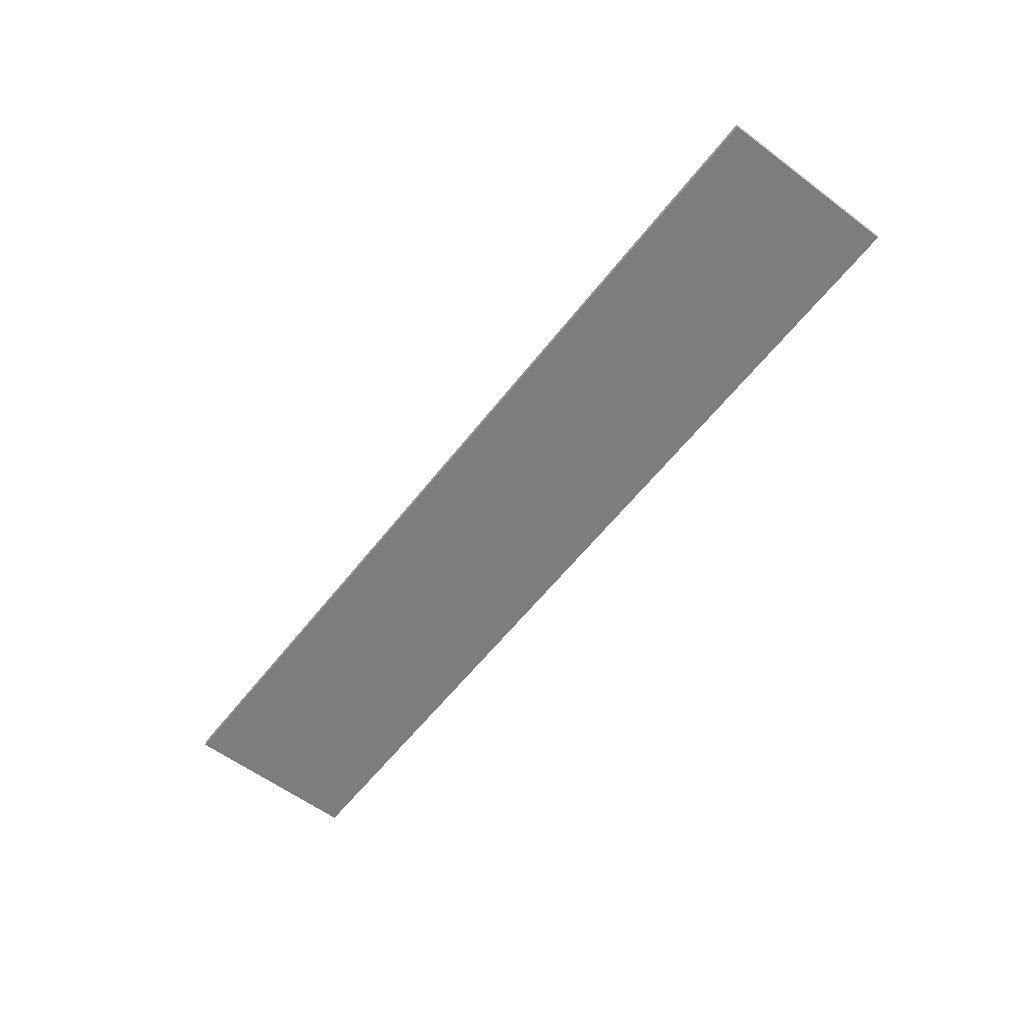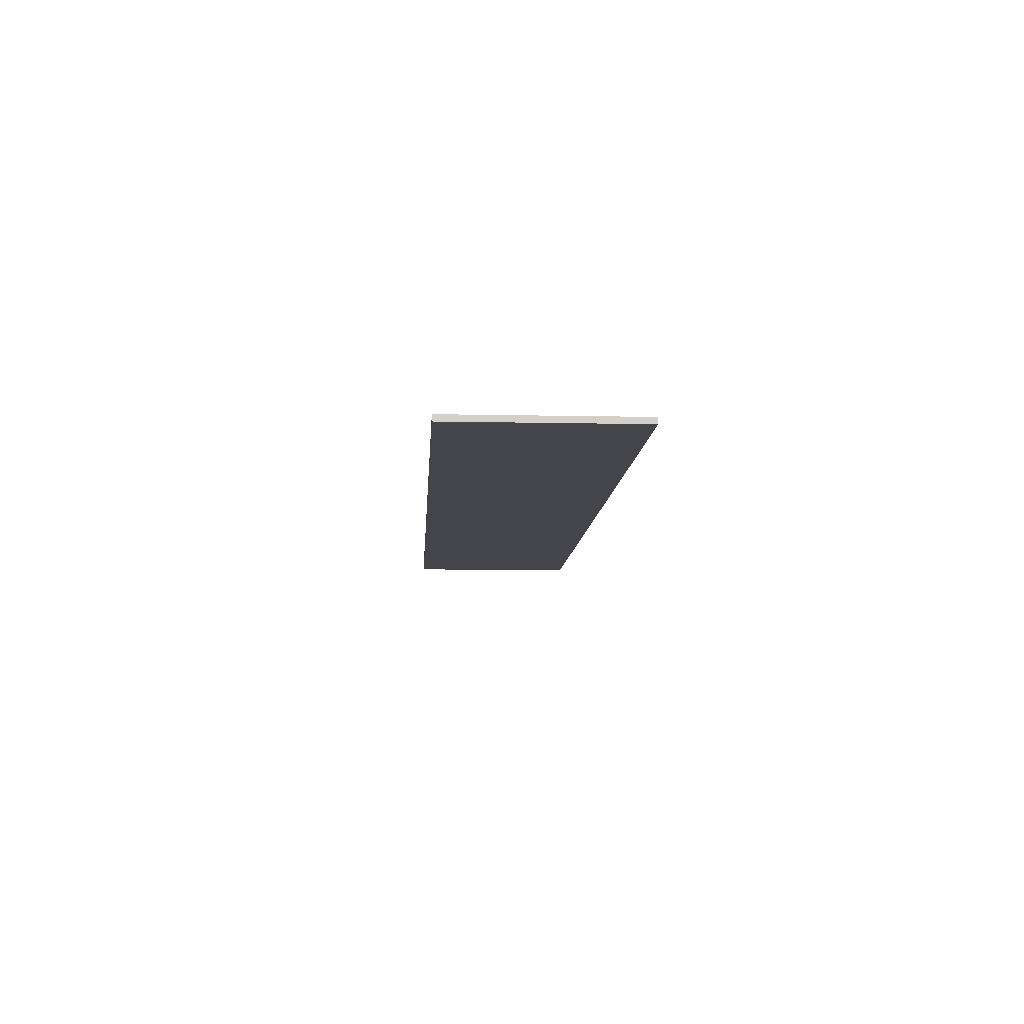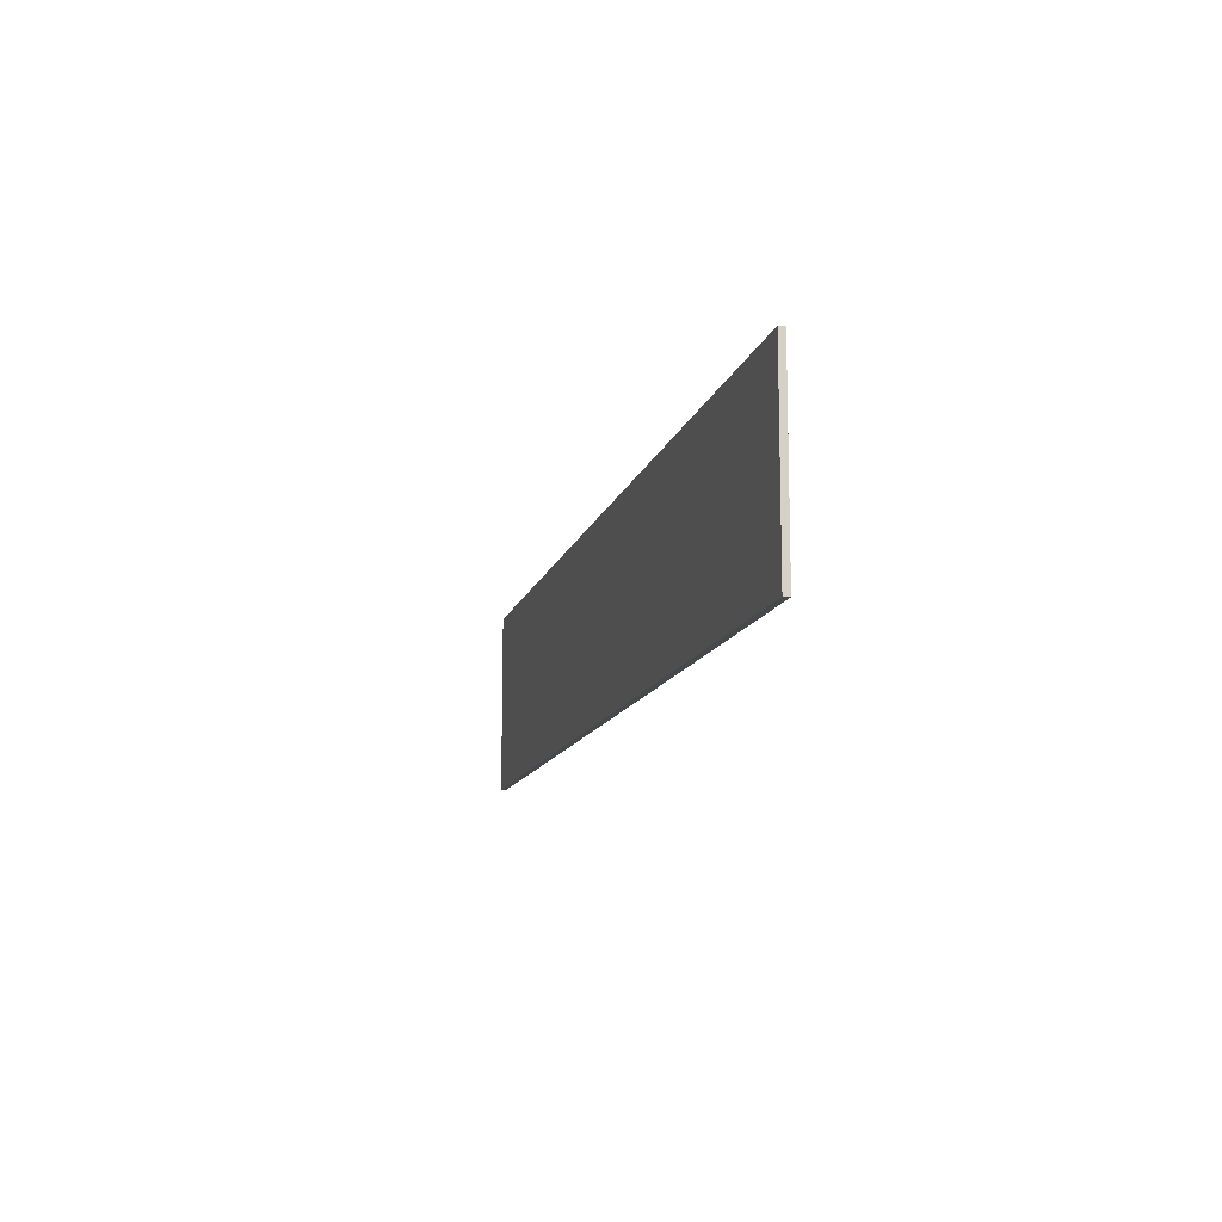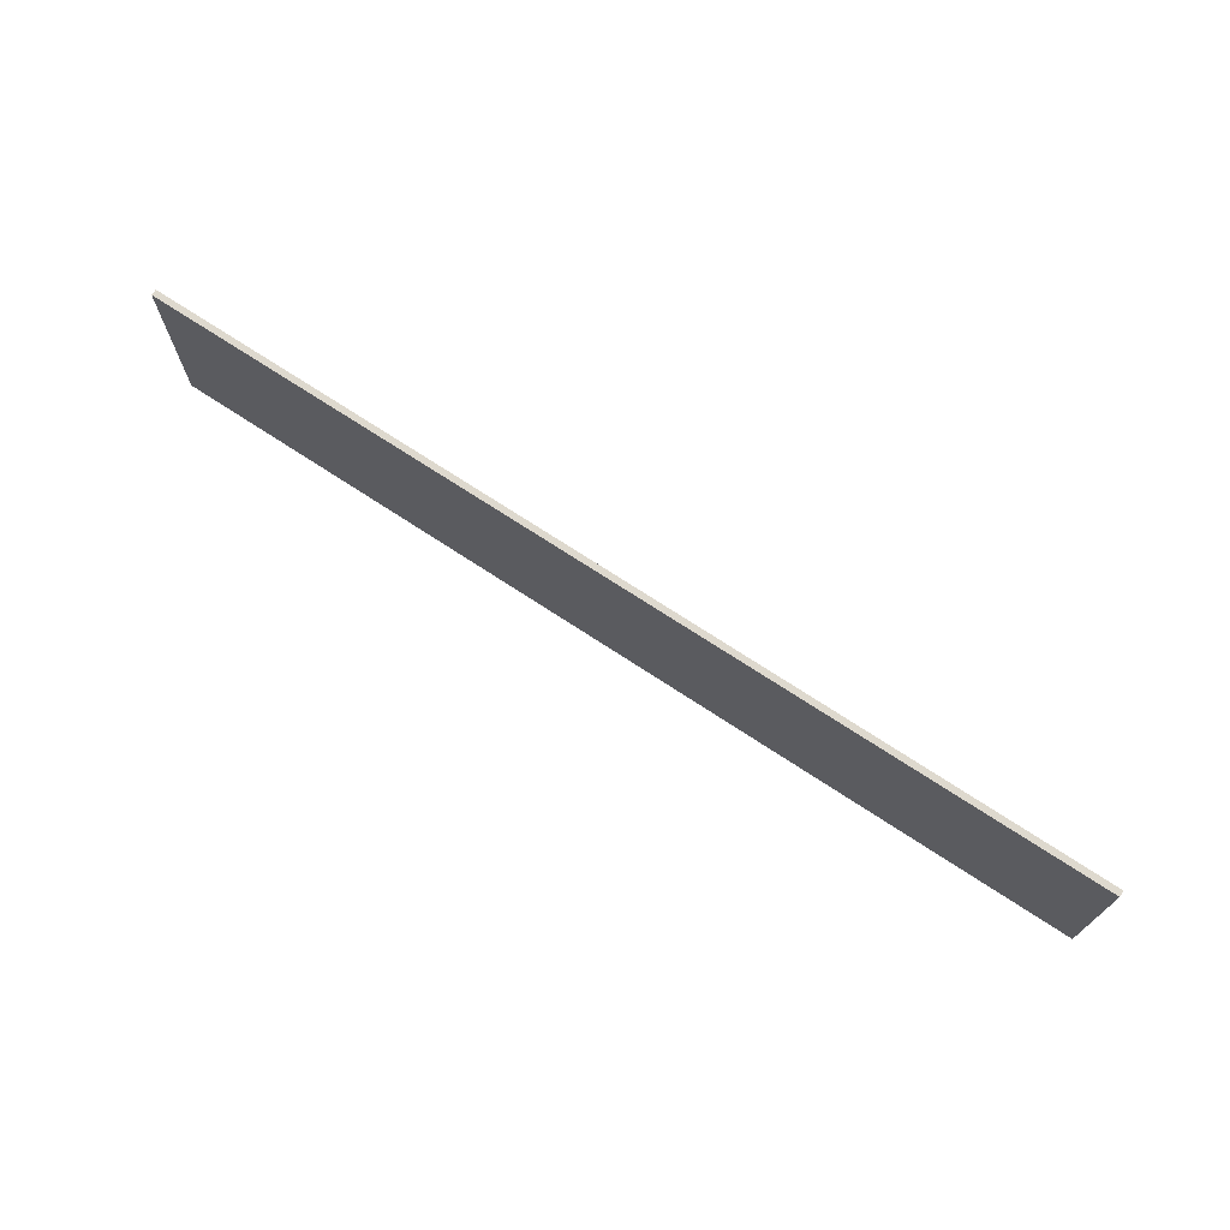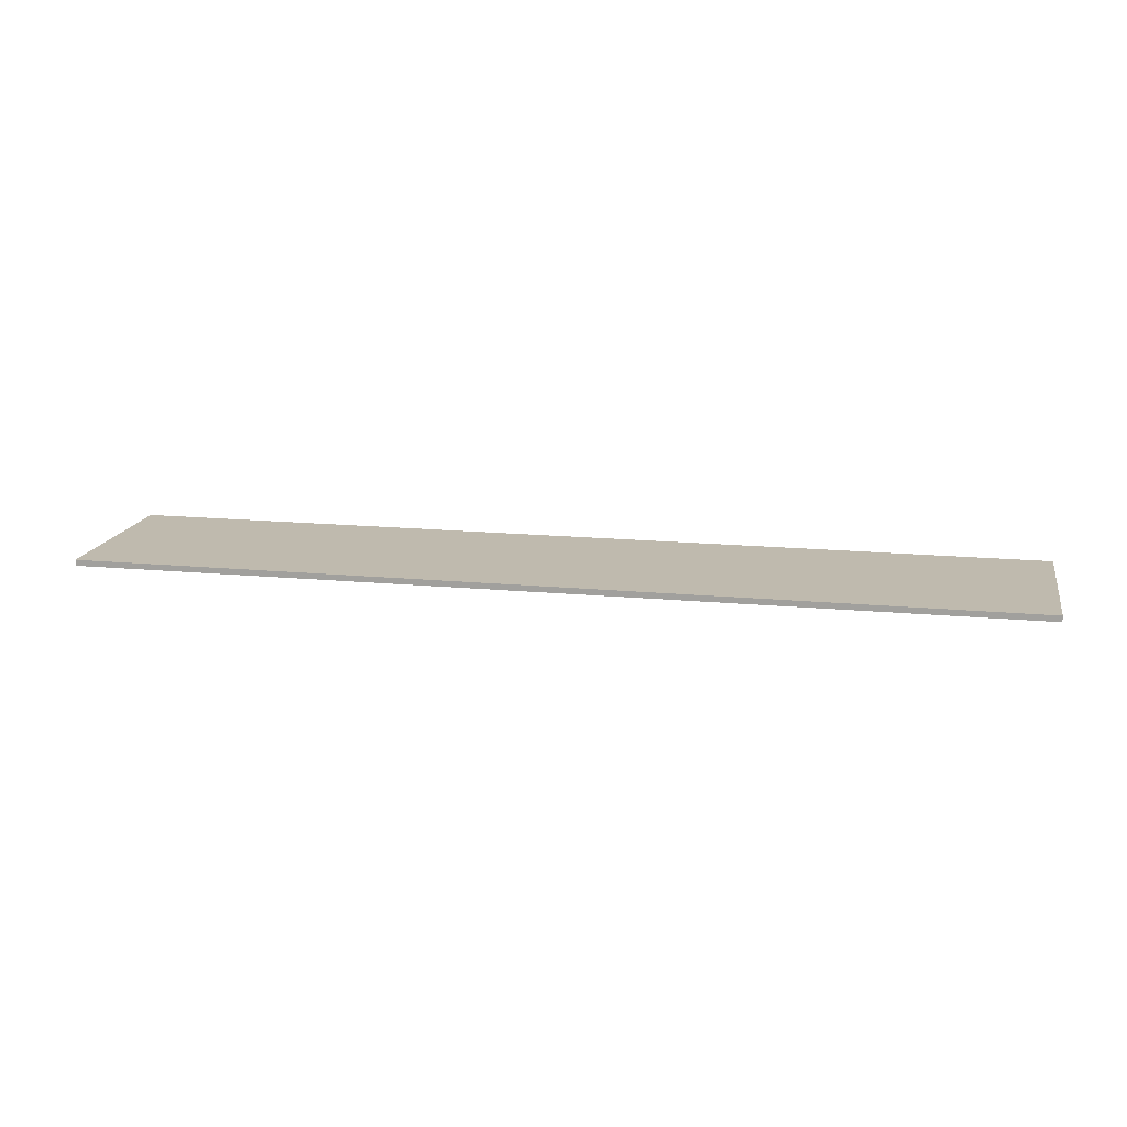
<metadata>
{"format":"obj","ext":"obj","renderer":"f3d","projection":"perspective","resolution":1024,"background":"white","views":[{"elev":-59.0,"azim":-127.6,"up":"+Z"},{"elev":-9.2,"azim":86.7,"up":"+Z"},{"elev":-12.5,"azim":76.1,"up":"+Y"},{"elev":71.4,"azim":-146.6,"up":"+Y"},{"elev":15.6,"azim":-168.6,"up":"+Z"}]}
</metadata>
<code>
o PAREDE_BAIXO_Plane.000
v 38.25 -7.473 0.2451
v 38.25 -7.473 -0.2451
v -38.25 -7.473 0.2451
v -38.25 -7.473 -0.2451
v -38.25 7.473 0.2451
v 38.25 7.473 0.2451
v 38.25 7.473 -0.2451
v -38.25 7.473 -0.2451
f 1 3 4 2
f 6 7 8 5
f 2 4 8 7
f 3 1 6 5
f 4 3 5 8
f 1 2 7 6

</code>
